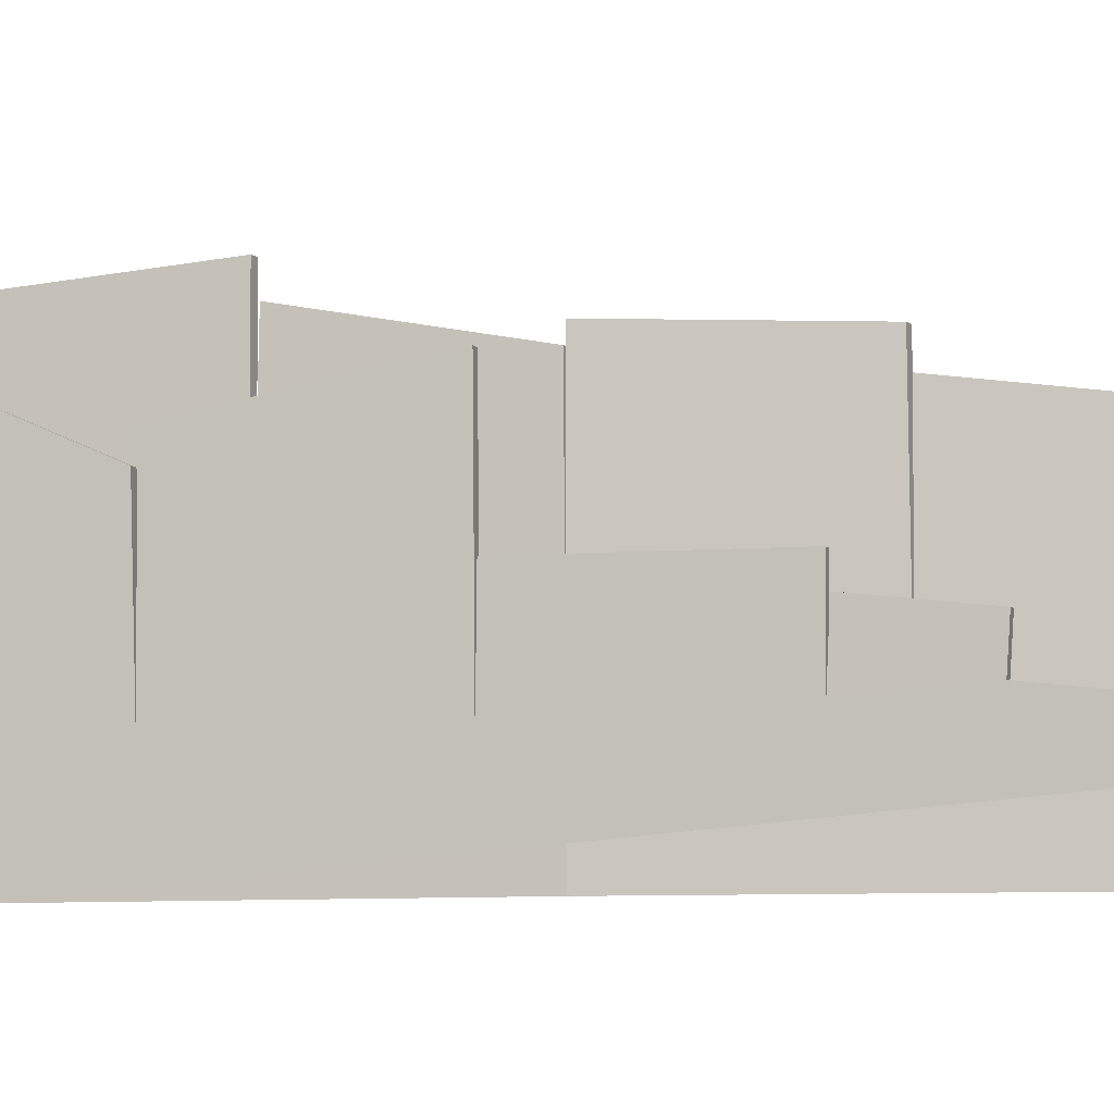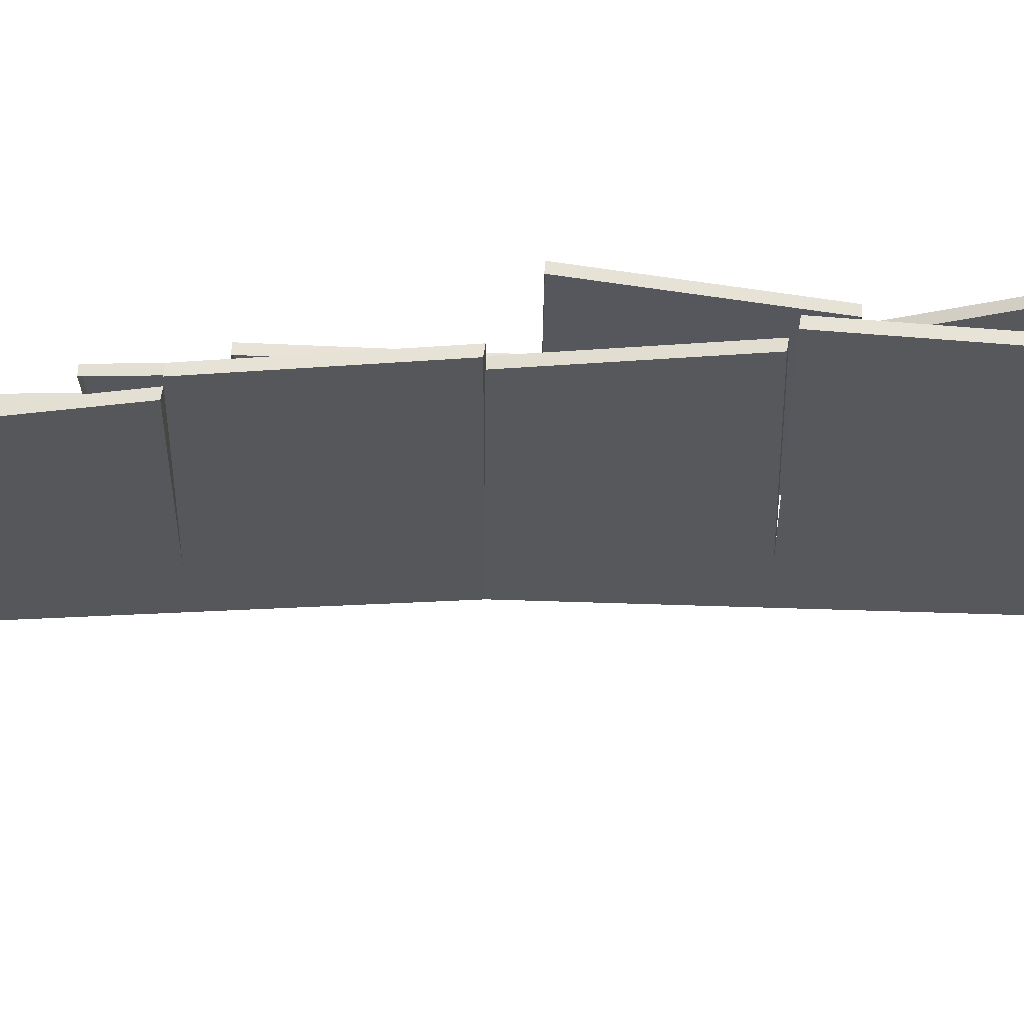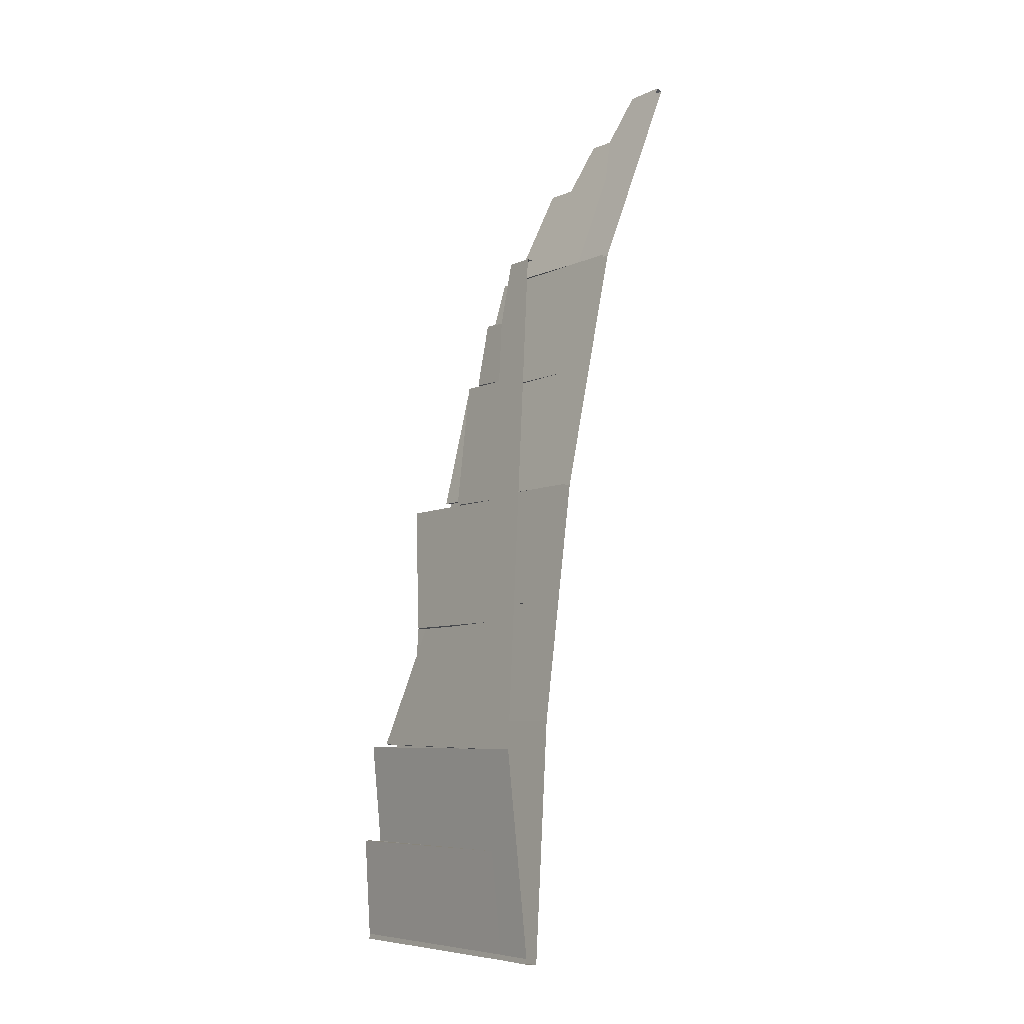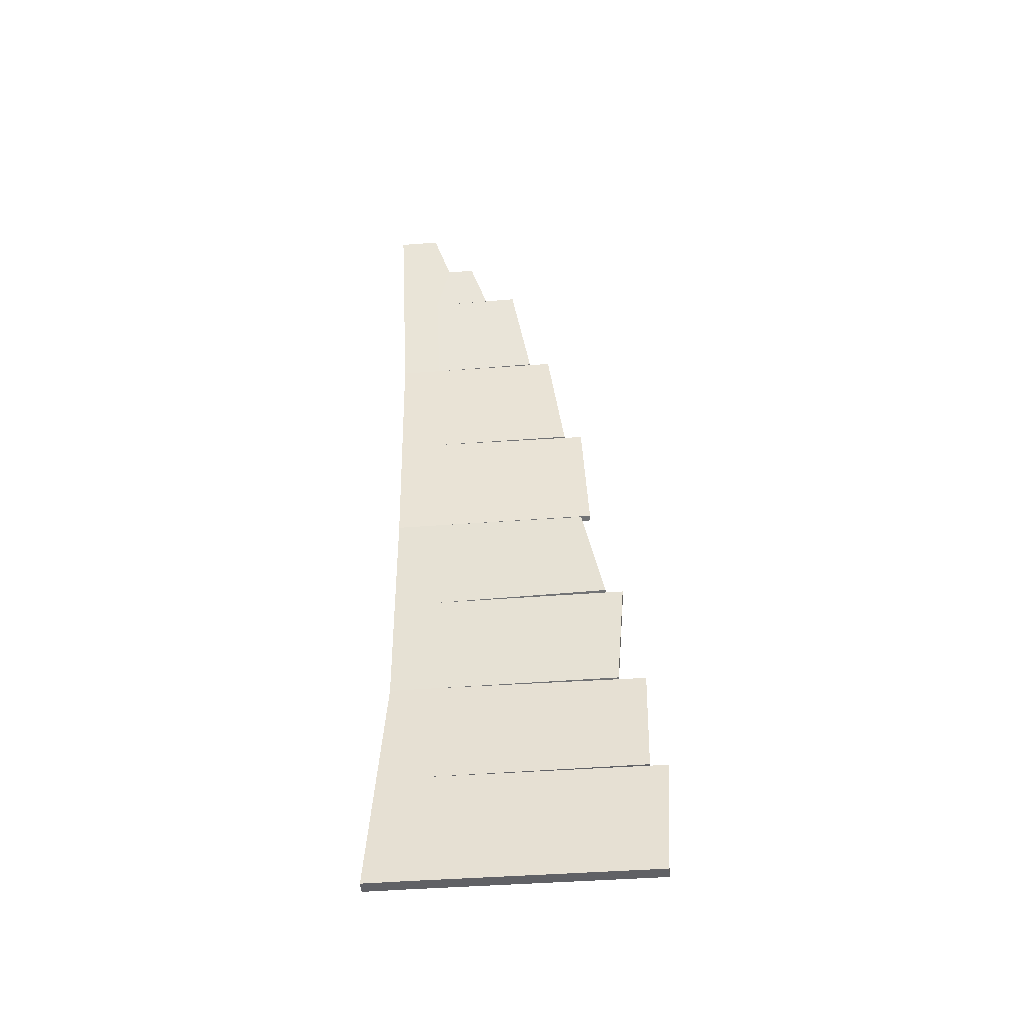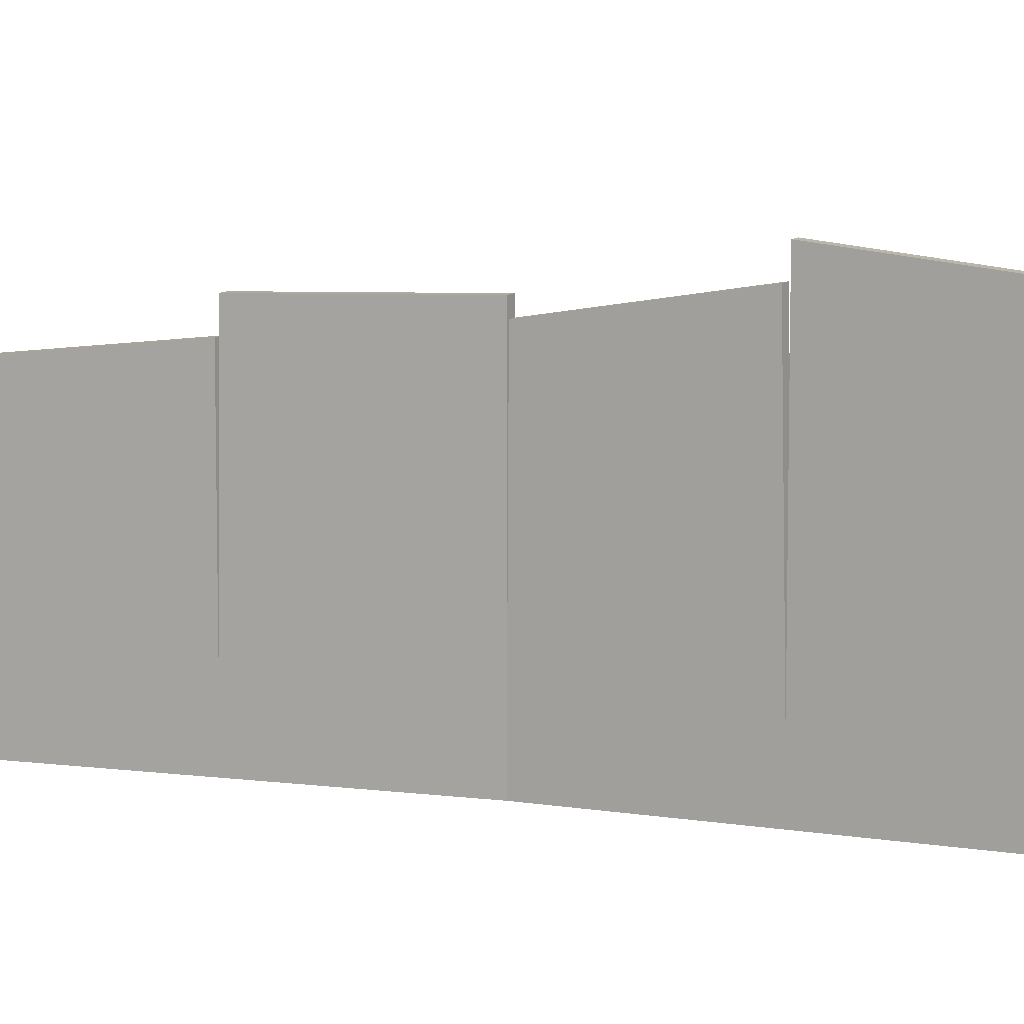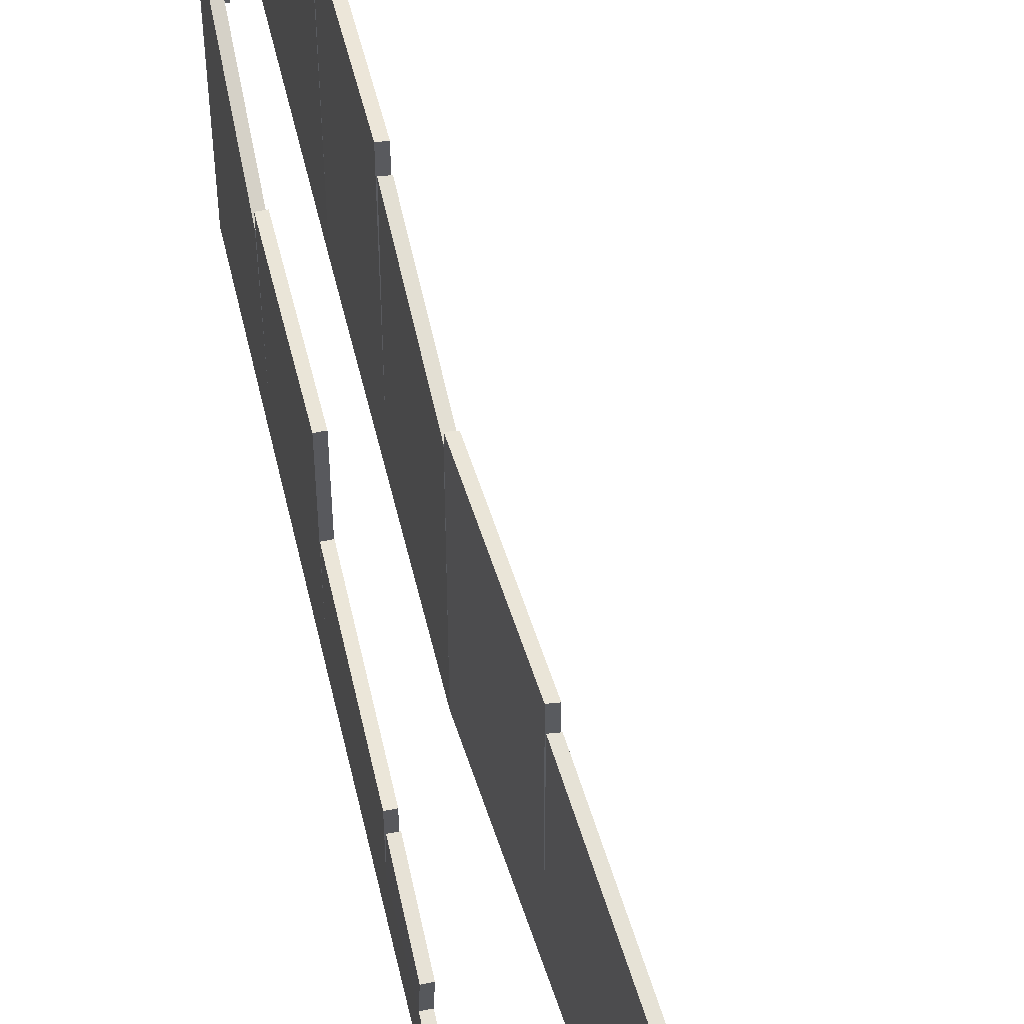
<metadata>
{"format":"obj","ext":"obj","renderer":"f3d","projection":"perspective","resolution":1024,"background":"white","views":[{"elev":-6.4,"azim":-67.8,"up":"+Y"},{"elev":62.4,"azim":99.2,"up":"+Y"},{"elev":-6.8,"azim":-37.2,"up":"+Z"},{"elev":-55.5,"azim":94.4,"up":"+Z"},{"elev":10.9,"azim":119.9,"up":"+Y"},{"elev":57.1,"azim":-6.0,"up":"+Y"}]}
</metadata>
<code>
o Wall_Cube.002
v 28.47 0.3521 -40.18
v 28.47 2.352 -40.18
v 19.41 -0.2974 -84.86
v 19.41 1.703 -84.86
v 28.75 0.3521 -40.28
v 28.75 2.352 -40.28
v 19.71 -0.2974 -84.89
v 19.71 1.703 -84.89
v 22.22 0.5281 -61.86
v 22.22 2.528 -61.86
v 22.52 0.5281 -61.86
v 22.52 2.528 -61.86
v 24.77 0.5281 -49.78
v 25.08 2.528 -49.78
v 24.77 2.528 -49.78
v 25.08 0.5281 -49.78
v 20.72 2.528 -73.54
v 21.02 0.5281 -73.54
v 20.72 0.5281 -73.54
v 21.02 2.528 -73.54
v 19.44 1.723 -84.54
v 19.74 -0.2767 -84.61
v 19.44 -0.2767 -84.54
v 19.74 1.723 -84.61
v 19.16 1.723 -84.57
v 19.12 1.703 -84.82
v 19.12 -0.2974 -84.82
v 19.16 -0.2767 -84.57
v 18.69 2.163 -74.9
v 18.41 2.163 -74.87
v 18.41 0.163 -74.87
v 21.47 3.575 -50.28
v 21.47 2.178 -50.28
v 21.18 3.575 -50.25
v 21.18 2.178 -50.25
v 19.79 3.17 -62.56
v 20.08 3.17 -62.59
v 19.79 1.17 -62.56
v 26.62 0.4401 -44.98
v 26.92 2.44 -45.03
v 26.62 2.44 -44.98
v 26.92 0.4401 -45.03
v 23.49 2.528 -55.82
v 23.8 0.5281 -55.82
v 23.49 0.5281 -55.82
v 23.8 2.528 -55.82
v 21.47 0.5281 -67.7
v 21.77 2.528 -67.7
v 21.47 2.528 -67.7
v 21.77 0.5281 -67.7
v 20.08 0.1257 -79.04
v 20.38 2.126 -79.07
v 20.08 2.126 -79.04
v 20.38 0.1257 -79.07
v 18.78 -0.05685 -79.72
v 18.78 1.943 -79.72
v 19.07 1.943 -79.72
v 19.39 2.667 -68.75
v 19.1 0.6667 -68.72
v 19.1 2.667 -68.72
v 20.48 3.674 -56.41
v 20.77 3.674 -56.44
v 20.48 1.674 -56.41
v 27.54 0.3961 -42.58
v 27.83 3.19 -42.65
v 27.54 3.19 -42.58
v 27.83 0.3961 -42.65
v 20.83 3.926 -53.33
v 21.12 3.926 -53.36
v 20.83 1.926 -53.33
v 27.55 4.54 -42.54
v 26.63 5.378 -44.95
v 26.92 5.378 -44.99
v 27.84 4.54 -42.62
v 26.63 6.958 -44.9
v 24.78 7.84 -49.7
v 25.08 7.84 -49.7
v 26.92 6.958 -44.95
v 23.8 9.632 -55.82
v 25.08 8.888 -49.78
v 24.77 8.888 -49.78
v 23.49 9.632 -55.82
v 23.47 10.53 -55.92
v 22.22 10.76 -61.86
v 22.52 10.76 -61.86
v 23.78 10.53 -55.92
v 21.79 11.32 -67.52
v 22.51 10.29 -61.9
v 22.21 10.29 -61.9
v 21.49 11.32 -67.52
v 21.47 12.17 -67.7
v 20.72 11.64 -73.54
v 21.02 11.64 -73.54
v 21.77 12.17 -67.7
v 20.38 12.78 -79.07
v 21 12.97 -73.68
v 20.7 12.97 -73.68
v 20.08 12.78 -79.04
v 19.44 13.24 -84.63
v 19.4 13.22 -84.95
v 19.7 13.22 -84.99
v 20.07 13.64 -79.13
v 19.74 13.24 -84.7
v 19.15 13.24 -84.67
v 19.11 13.22 -84.92
v 18.77 13.13 -79.82
v 20.37 13.64 -79.17
v 19.06 13.13 -79.81
v 18.69 11.89 -74.93
v 18.4 11.89 -74.9
v 19.07 11.7 -79.74
v 18.78 11.7 -79.75
v 18.71 10.67 -74.77
v 18.42 10.67 -74.74
v 19.37 8.096 -68.91
v 19.08 8.096 -68.88
v 19.09 8.831 -68.77
v 19.79 9.983 -62.62
v 20.07 9.983 -62.65
v 19.38 8.831 -68.8
v 20.77 6.273 -56.44
v 20.08 6.296 -62.56
v 19.8 6.296 -62.53
v 20.48 6.273 -56.41
v 21.15 5.156 -53.29
v 20.8 5.507 -56.37
v 20.52 5.507 -56.34
v 20.86 5.156 -53.26
f 4 3 27 26
f 3 4 8 7
f 67 65 6 5
f 5 6 2 1
f 65 66 2 6
f 49 10 89 90
f 50 48 12 11
f 45 43 10 9
f 39 41 15 13
f 15 14 80 81
f 44 46 14 16
f 54 52 20 18
f 53 17 97 98
f 47 49 17 19
f 7 8 24 22
f 51 53 21 23
f 28 25 26 27
f 56 55 31 30
f 56 57 108 106
f 69 68 34 32
f 33 32 34 35
f 68 70 35 34
f 60 59 38 36
f 58 60 117 120
f 64 66 41 39
f 14 15 76 77
f 16 14 40 42
f 11 12 46 44
f 46 12 85 86
f 13 15 43 45
f 9 10 49 47
f 18 20 48 50
f 20 17 92 93
f 19 17 53 51
f 26 25 104 105
f 22 24 52 54
f 53 52 107 102
f 25 28 55 56
f 29 30 114 113
f 30 31 59 60
f 36 38 63 61
f 1 2 66 64
f 41 66 71 72
f 42 40 65 67
f 61 63 70 68
f 62 61 127 126
f 73 72 71 74
f 65 40 73 74
f 40 41 72 73
f 66 65 74 71
f 77 76 75 78
f 41 40 78 75
f 15 41 75 76
f 40 14 77 78
f 79 82 81 80
f 14 46 79 80
f 46 43 82 79
f 43 15 81 82
f 85 84 83 86
f 10 43 83 84
f 43 46 86 83
f 12 10 84 85
f 87 90 89 88
f 12 48 87 88
f 48 49 90 87
f 10 12 88 89
f 93 92 91 94
f 17 49 91 92
f 49 48 94 91
f 48 20 93 94
f 95 98 97 96
f 17 20 96 97
f 52 53 98 95
f 20 52 95 96
f 101 100 99 103
f 99 100 105 104
f 103 99 102 107
f 99 104 106 108
f 4 26 105 100
f 8 4 100 101
f 24 8 101 103
f 21 53 102 99
f 52 24 103 107
f 25 56 106 104
f 111 112 110 109
f 57 56 112 111
f 30 29 109 110
f 56 30 110 112
f 113 114 116 115
f 60 58 115 116
f 30 60 116 114
f 120 117 118 119
f 60 36 118 117
f 36 37 119 118
f 122 123 124 121
f 36 61 124 123
f 61 62 121 124
f 37 36 123 122
f 126 127 128 125
f 61 68 128 127
f 68 69 125 128

</code>
